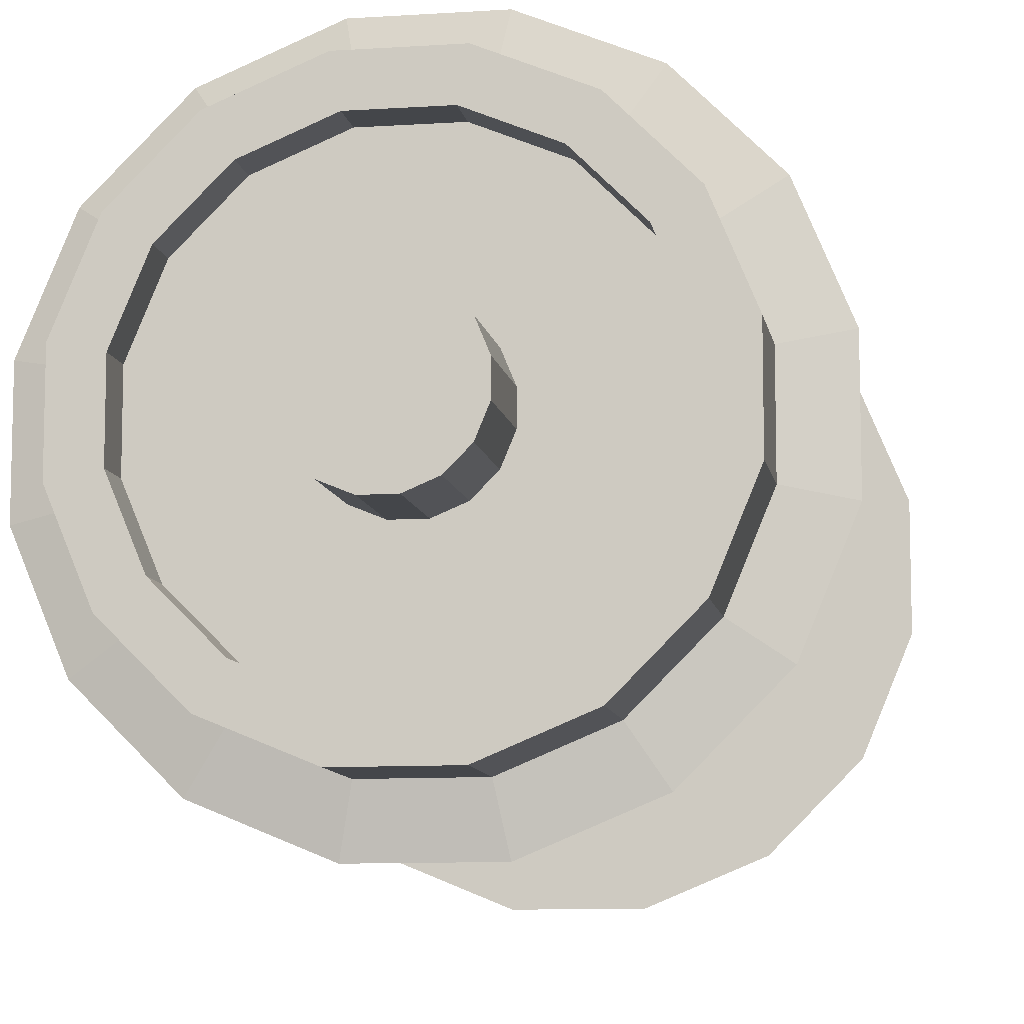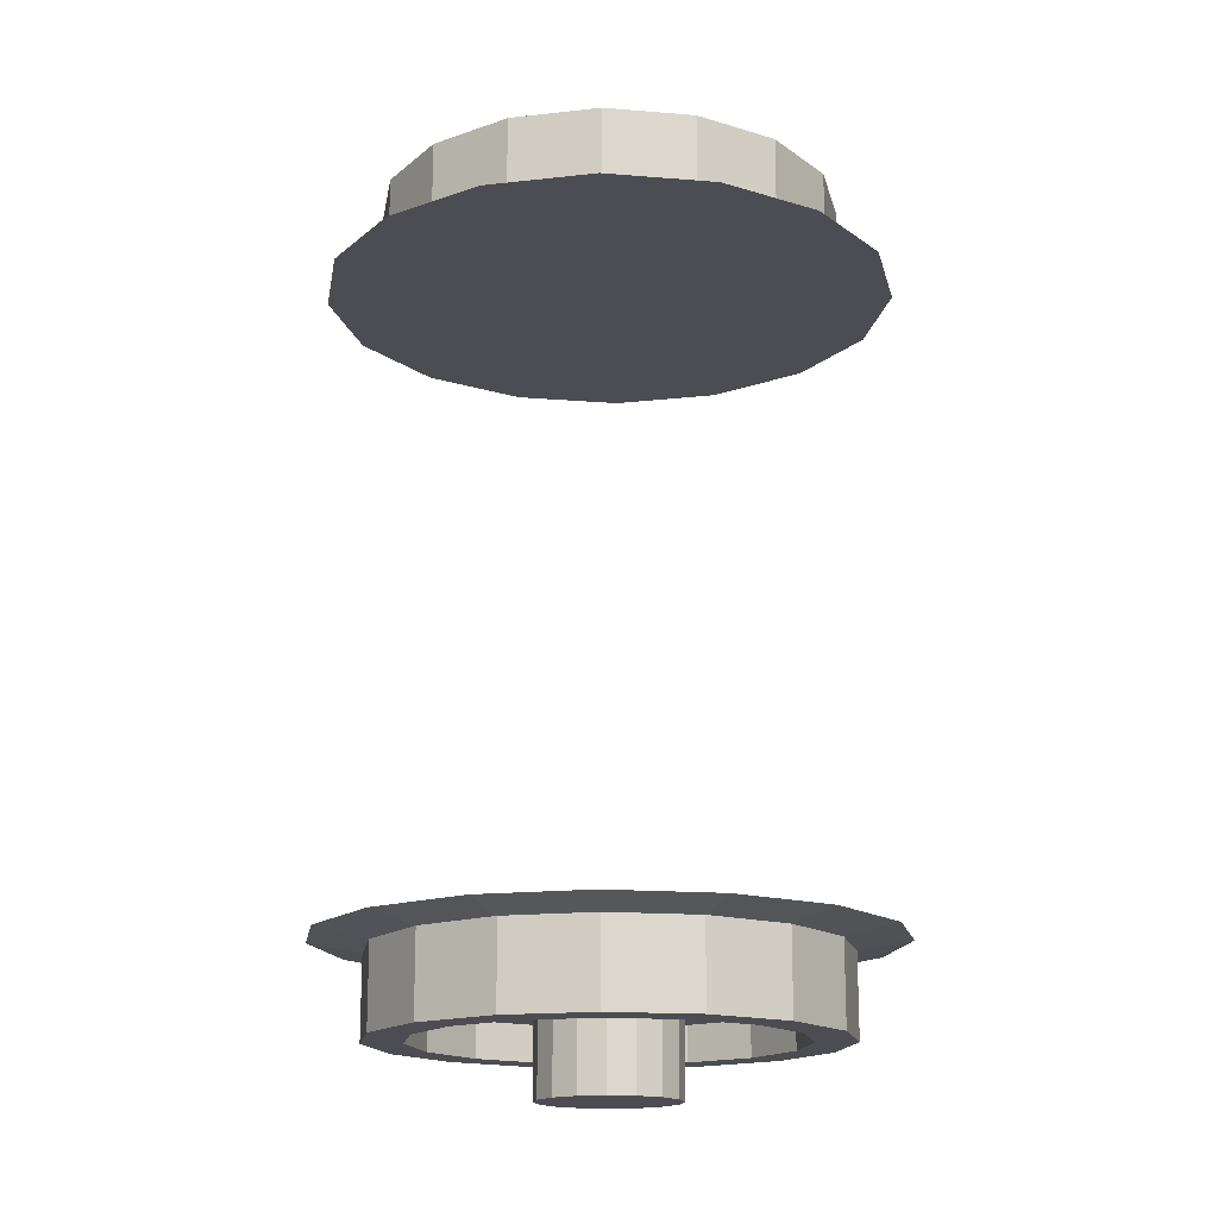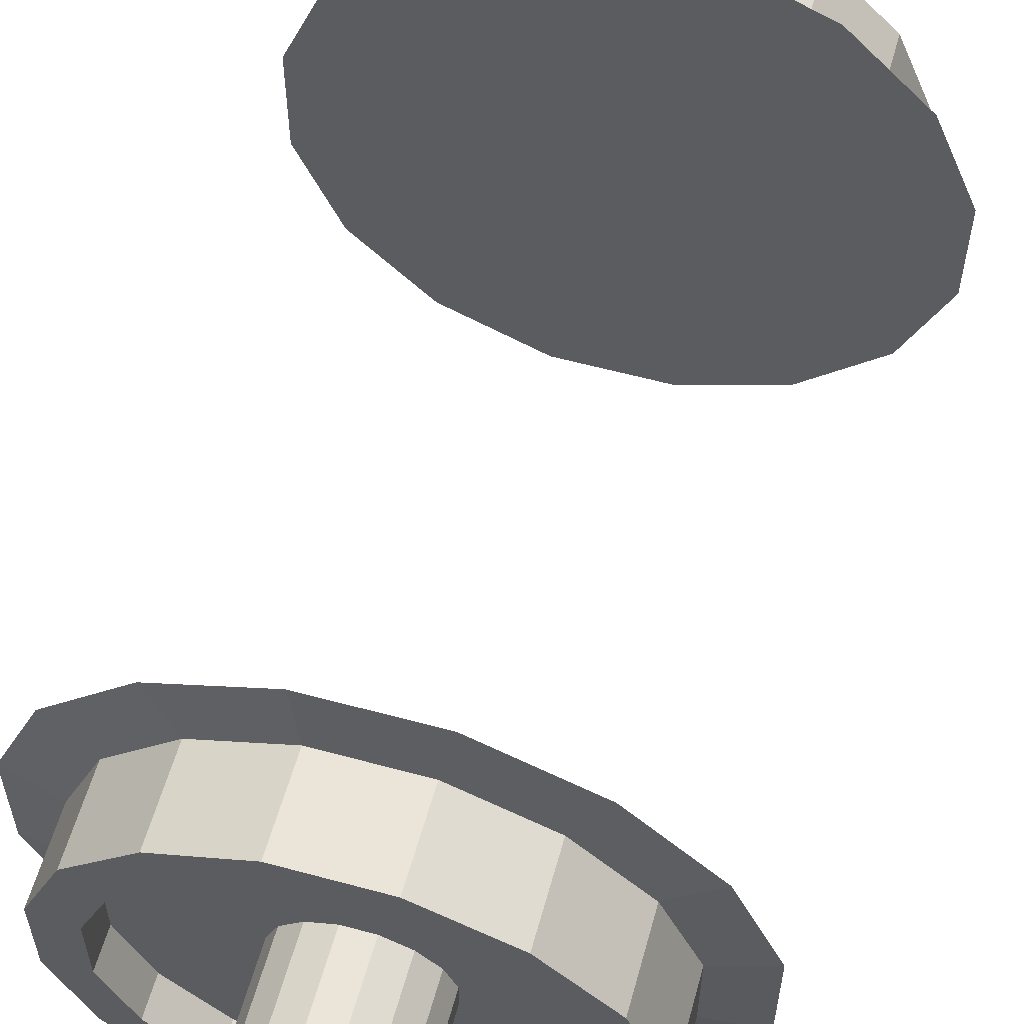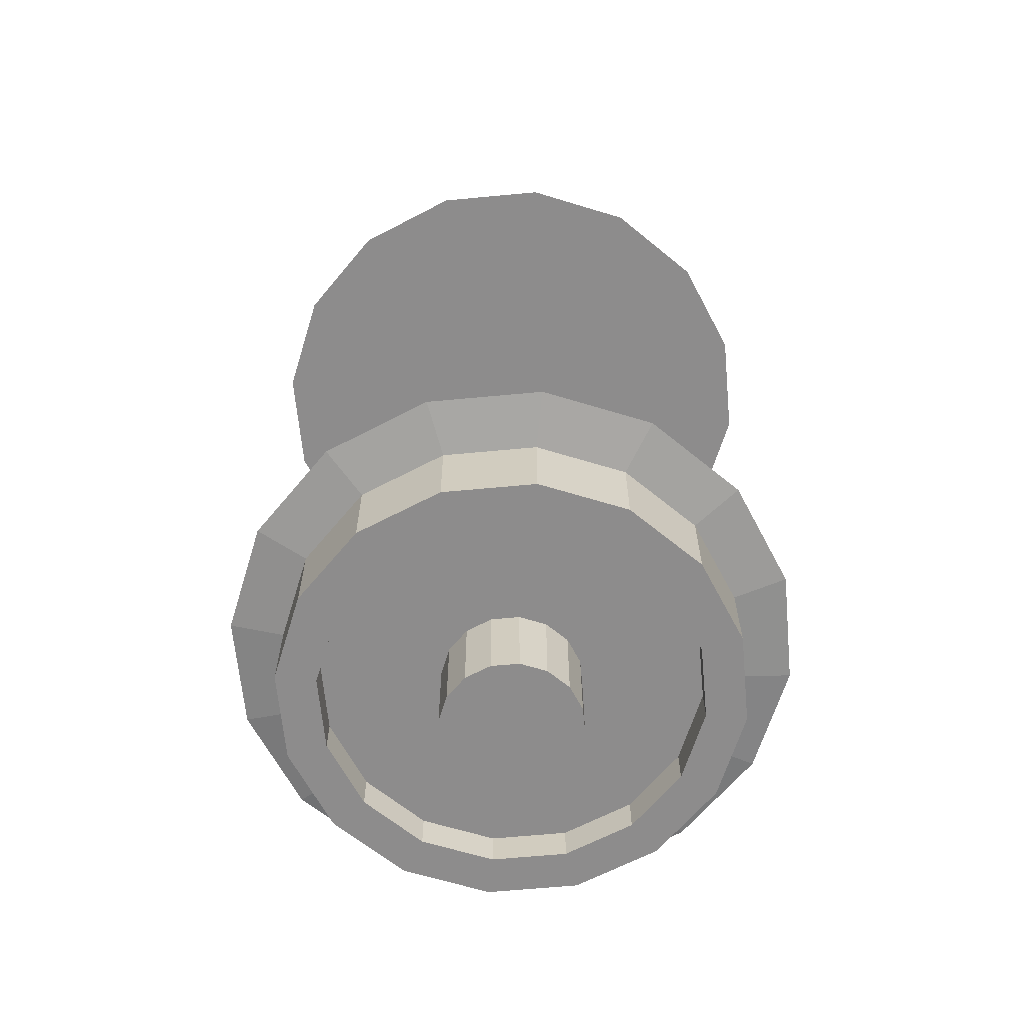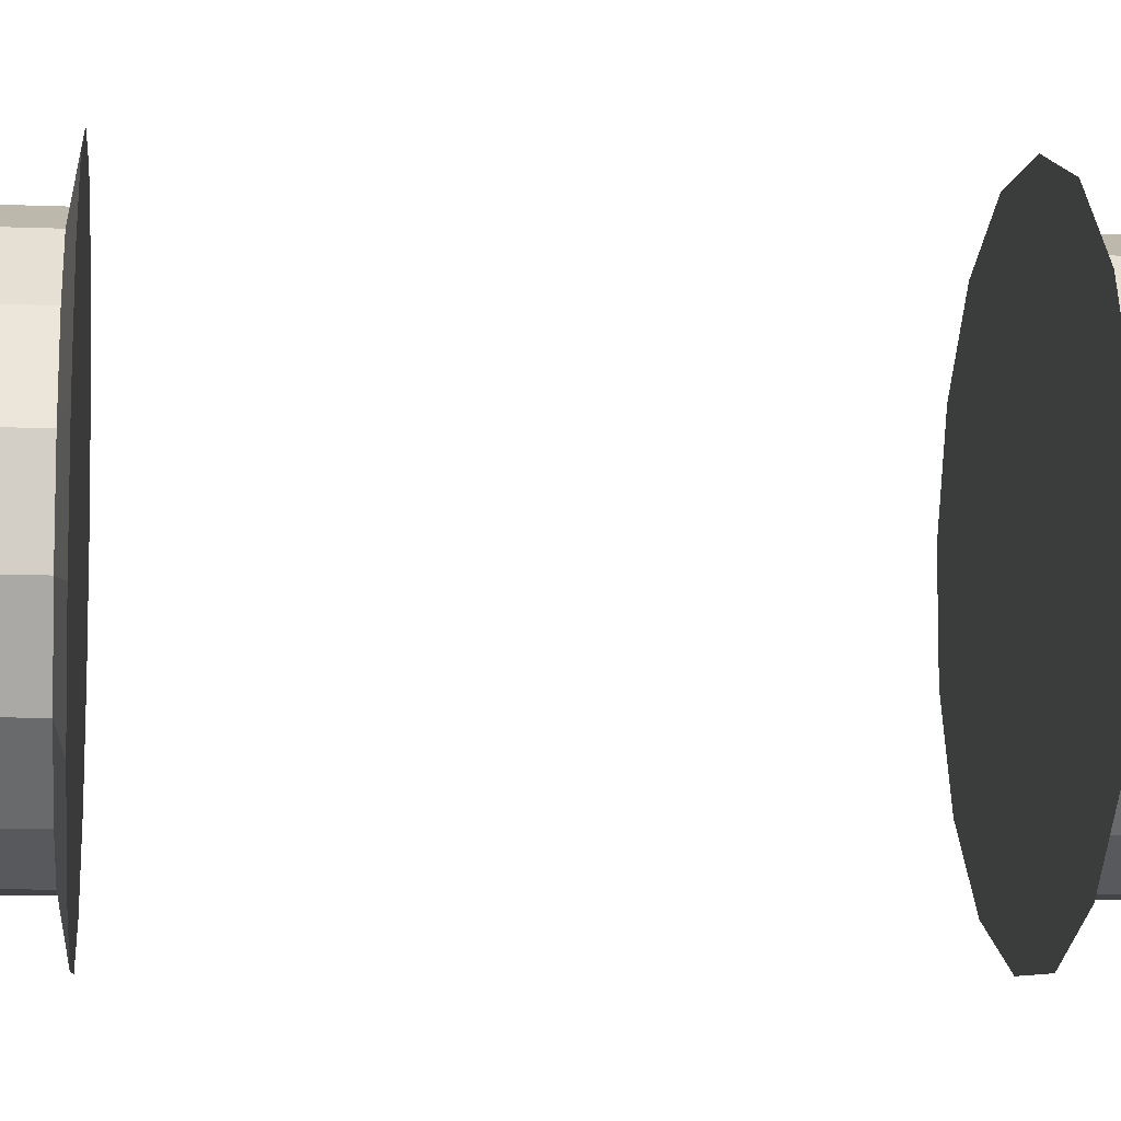
<metadata>
{"format":"obj","ext":"obj","renderer":"f3d","projection":"perspective","resolution":1024,"background":"white","views":[{"elev":-9.7,"azim":-170.2,"up":"+Y"},{"elev":-16.4,"azim":13.0,"up":"+Z"},{"elev":58.9,"azim":-164.4,"up":"+Y"},{"elev":-64.3,"azim":-39.6,"up":"+Z"},{"elev":-7.8,"azim":-96.5,"up":"+Y"}]}
</metadata>
<code>
o wheel.001_Cylinder.000
v 0.1721 -0.8654 -1.004
v 0.1396 -0.702 -1.034
v 0.4902 -0.7336 -1.004
v 0.3977 -0.5951 -1.034
v 0.7336 -0.4902 -1.004
v 0.5951 -0.3977 -1.034
v 0.8654 -0.1721 -1.004
v 0.702 -0.1396 -1.034
v 0.8654 0.1721 -1.004
v 0.702 0.1396 -1.034
v 0.7336 0.4902 -1.004
v 0.5951 0.3977 -1.034
v 0.4902 0.7336 -1.004
v 0.3977 0.5951 -1.034
v 0.1721 0.8654 -1.004
v 0.1396 0.702 -1.034
v -0.1721 0.8654 -1.004
v -0.1396 0.702 -1.034
v -0.4902 0.7336 -1.004
v -0.3977 0.5951 -1.034
v -0.7336 0.4902 -1.004
v -0.5951 0.3977 -1.034
v -0.8654 0.1721 -1.004
v -0.702 0.1396 -1.034
v -0.8654 -0.1721 -1.004
v -0.702 -0.1396 -1.034
v -0.7336 -0.4902 -1.004
v -0.5951 -0.3977 -1.034
v -0.4902 -0.7336 -1.004
v -0.3977 -0.5951 -1.034
v -0.1721 -0.8654 -1.004
v -0.1396 -0.702 -1.034
v 0.1396 -0.702 -1.294
v 0.3977 -0.5951 -1.294
v 0.5951 -0.3977 -1.294
v 0.702 -0.1396 -1.294
v 0.702 0.1396 -1.294
v 0.5951 0.3977 -1.294
v 0.3977 0.5951 -1.294
v 0.1396 0.702 -1.294
v -0.1396 0.702 -1.294
v -0.3977 0.5951 -1.294
v -0.5951 0.3977 -1.294
v -0.702 0.1396 -1.294
v -0.702 -0.1396 -1.294
v -0.5951 -0.3977 -1.294
v -0.3977 -0.5951 -1.294
v -0.1396 -0.702 -1.294
v 0.1152 -0.5789 -1.294
v 0.3279 -0.4908 -1.294
v 0.4908 -0.3279 -1.294
v 0.5789 -0.1152 -1.294
v 0.5789 0.1152 -1.294
v 0.4908 0.3279 -1.294
v 0.3279 0.4908 -1.294
v 0.1152 0.5789 -1.294
v -0.1152 0.5789 -1.294
v -0.3279 0.4908 -1.294
v -0.4908 0.3279 -1.294
v -0.5789 0.1151 -1.294
v -0.5789 -0.1152 -1.294
v -0.4908 -0.3279 -1.294
v -0.3279 -0.4908 -1.294
v -0.1151 -0.5789 -1.294
v 0.1152 -0.5789 -1.18
v 0.3279 -0.4908 -1.18
v 0.4908 -0.3279 -1.18
v 0.5789 -0.1152 -1.18
v 0.5789 0.1152 -1.18
v 0.4908 0.3279 -1.18
v 0.3279 0.4908 -1.18
v 0.1152 0.5789 -1.18
v -0.1152 0.5789 -1.18
v -0.3279 0.4908 -1.18
v -0.4908 0.3279 -1.18
v -0.5789 0.1151 -1.18
v -0.5789 -0.1152 -1.18
v -0.4908 -0.3279 -1.18
v -0.3279 -0.4908 -1.18
v -0.1151 -0.5789 -1.18
v 0.04233 -0.2128 -1.18
v 0.1205 -0.1804 -1.18
v 0.1804 -0.1205 -1.18
v 0.2128 -0.04233 -1.18
v 0.2128 0.04233 -1.18
v 0.1804 0.1205 -1.18
v 0.1205 0.1804 -1.18
v 0.04233 0.2128 -1.18
v -0.04233 0.2128 -1.18
v -0.1205 0.1804 -1.18
v -0.1804 0.1205 -1.18
v -0.2128 0.04233 -1.18
v -0.2128 -0.04233 -1.18
v -0.1804 -0.1205 -1.18
v -0.1205 -0.1804 -1.18
v -0.04233 -0.2128 -1.18
v 0.04233 -0.2128 -1.461
v 0.1205 -0.1804 -1.461
v 0.1804 -0.1205 -1.461
v 0.2128 -0.04233 -1.461
v 0.2128 0.04233 -1.461
v 0.1804 0.1205 -1.461
v 0.1205 0.1804 -1.461
v 0.04233 0.2128 -1.461
v -0.04233 0.2128 -1.461
v -0.1205 0.1804 -1.461
v -0.1804 0.1205 -1.461
v -0.2128 0.04233 -1.461
v -0.2128 -0.04233 -1.461
v -0.1804 -0.1205 -1.461
v -0.1205 -0.1804 -1.461
v -0.04233 -0.2128 -1.461
v 0.1721 0.8654 1.004
v 0.1396 0.702 1.035
v 0.4902 0.7336 1.004
v 0.3977 0.5951 1.035
v 0.7336 0.4902 1.004
v 0.5951 0.3977 1.035
v 0.8654 0.1721 1.004
v 0.702 0.1396 1.035
v 0.8654 -0.1721 1.004
v 0.702 -0.1396 1.035
v 0.7336 -0.4902 1.004
v 0.5951 -0.3977 1.035
v 0.4902 -0.7336 1.004
v 0.3977 -0.5951 1.035
v 0.1721 -0.8654 1.004
v 0.1396 -0.702 1.035
v -0.1721 -0.8654 1.004
v -0.1396 -0.702 1.035
v -0.4902 -0.7336 1.004
v -0.3977 -0.5951 1.035
v -0.7336 -0.4902 1.004
v -0.5951 -0.3977 1.035
v -0.8654 -0.1721 1.004
v -0.702 -0.1396 1.035
v -0.8654 0.1721 1.004
v -0.702 0.1396 1.035
v -0.7336 0.4902 1.004
v -0.5951 0.3977 1.035
v -0.4902 0.7336 1.004
v -0.3977 0.5951 1.035
v -0.1721 0.8654 1.004
v -0.1396 0.702 1.035
v 0.1396 0.702 1.294
v 0.3977 0.5951 1.294
v 0.5951 0.3977 1.294
v 0.702 0.1396 1.294
v 0.702 -0.1396 1.294
v 0.5951 -0.3977 1.294
v 0.3977 -0.5951 1.294
v 0.1396 -0.702 1.294
v -0.1396 -0.702 1.294
v -0.3977 -0.5951 1.294
v -0.5951 -0.3977 1.294
v -0.702 -0.1396 1.294
v -0.702 0.1396 1.294
v -0.5951 0.3977 1.294
v -0.3977 0.5951 1.294
v -0.1396 0.702 1.294
v 0.1152 0.5789 1.294
v 0.3279 0.4908 1.294
v 0.4908 0.3279 1.294
v 0.5789 0.1152 1.294
v 0.5789 -0.1152 1.294
v 0.4908 -0.3279 1.294
v 0.3279 -0.4908 1.294
v 0.1152 -0.5789 1.294
v -0.1152 -0.5789 1.294
v -0.3279 -0.4908 1.294
v -0.4908 -0.3279 1.294
v -0.5789 -0.1151 1.294
v -0.5789 0.1152 1.294
v -0.4908 0.3279 1.294
v -0.3279 0.4908 1.294
v -0.1151 0.5789 1.294
v 0.1152 0.5789 1.18
v 0.3279 0.4908 1.18
v 0.4908 0.3279 1.18
v 0.5789 0.1152 1.18
v 0.5789 -0.1152 1.18
v 0.4908 -0.3279 1.18
v 0.3279 -0.4908 1.18
v 0.1152 -0.5789 1.18
v -0.1152 -0.5789 1.18
v -0.3279 -0.4908 1.18
v -0.4908 -0.3279 1.18
v -0.5789 -0.1151 1.18
v -0.5789 0.1152 1.18
v -0.4908 0.3279 1.18
v -0.3279 0.4908 1.18
v -0.1151 0.5789 1.18
v 0.04233 0.2128 1.18
v 0.1205 0.1804 1.18
v 0.1804 0.1205 1.18
v 0.2128 0.04233 1.18
v 0.2128 -0.04233 1.18
v 0.1804 -0.1205 1.18
v 0.1205 -0.1804 1.18
v 0.04233 -0.2128 1.18
v -0.04233 -0.2128 1.18
v -0.1205 -0.1804 1.18
v -0.1804 -0.1205 1.18
v -0.2128 -0.04233 1.18
v -0.2128 0.04233 1.18
v -0.1804 0.1205 1.18
v -0.1205 0.1804 1.18
v -0.04233 0.2128 1.18
v 0.04233 0.2128 1.461
v 0.1205 0.1804 1.461
v 0.1804 0.1205 1.461
v 0.2128 0.04233 1.461
v 0.2128 -0.04233 1.461
v 0.1804 -0.1205 1.461
v 0.1205 -0.1804 1.461
v 0.04233 -0.2128 1.461
v -0.04233 -0.2128 1.461
v -0.1205 -0.1804 1.461
v -0.1804 -0.1205 1.461
v -0.2128 -0.04233 1.461
v -0.2128 0.04233 1.461
v -0.1804 0.1205 1.461
v -0.1205 0.1804 1.461
v -0.04233 0.2128 1.461
f 100 99 101
f 1 31 2
f 48 33 32
f 48 64 33
f 49 64 65
f 65 80 81
f 81 96 97
f 4 3 2
f 6 5 4
f 8 7 6
f 10 9 8
f 12 11 10
f 14 13 12
f 16 15 14
f 18 17 16
f 20 19 18
f 22 21 20
f 24 23 22
f 26 25 24
f 28 27 26
f 30 29 28
f 32 31 30
f 4 2 34
f 6 4 35
f 8 6 36
f 10 8 37
f 12 10 38
f 14 12 38
f 16 14 40
f 18 16 41
f 20 18 42
f 22 20 43
f 24 22 43
f 26 24 45
f 28 26 46
f 30 28 47
f 32 30 48
f 34 33 50
f 35 34 51
f 36 35 52
f 37 36 52
f 38 37 54
f 39 38 55
f 40 39 56
f 41 40 57
f 42 41 58
f 43 42 59
f 44 43 60
f 45 44 61
f 46 45 62
f 47 46 63
f 48 47 64
f 66 50 65
f 67 51 66
f 52 51 68
f 53 52 69
f 70 54 69
f 55 54 71
f 56 55 72
f 72 73 56
f 74 58 73
f 75 59 74
f 60 59 76
f 61 60 77
f 62 61 78
f 63 62 79
f 64 63 80
f 66 65 82
f 67 66 83
f 84 68 83
f 69 68 85
f 70 69 86
f 71 70 87
f 72 71 88
f 73 72 89
f 89 90 73
f 91 75 90
f 92 76 91
f 77 76 93
f 78 77 94
f 79 78 95
f 80 79 96
f 95 111 96
f 111 95 110
f 110 94 93
f 109 93 108
f 108 92 107
f 106 107 90
f 90 89 106
f 89 88 105
f 88 87 104
f 87 86 103
f 86 85 102
f 101 85 100
f 100 84 99
f 83 82 99
f 98 82 97
f 21 23 19
f 212 211 213
f 113 143 114
f 160 145 144
f 160 176 145
f 161 176 177
f 177 192 193
f 193 208 209
f 116 115 114
f 118 117 116
f 120 119 118
f 122 121 120
f 124 123 122
f 126 125 124
f 128 127 126
f 130 129 128
f 132 131 130
f 134 133 132
f 136 135 134
f 138 137 136
f 140 139 138
f 142 141 140
f 144 143 142
f 116 114 146
f 118 116 147
f 120 118 148
f 122 120 149
f 124 122 150
f 126 124 151
f 128 126 152
f 130 128 153
f 132 130 154
f 134 132 155
f 136 134 156
f 138 136 157
f 140 138 157
f 142 140 159
f 144 142 160
f 146 145 162
f 147 146 163
f 148 147 164
f 149 148 165
f 150 149 166
f 151 150 167
f 152 151 168
f 153 152 169
f 154 153 170
f 155 154 171
f 156 155 172
f 157 156 173
f 158 157 174
f 159 158 175
f 160 159 176
f 178 162 177
f 179 163 178
f 164 163 180
f 165 164 181
f 182 166 181
f 167 166 183
f 168 167 184
f 184 185 168
f 186 170 185
f 187 171 186
f 172 171 188
f 173 172 189
f 174 173 190
f 175 174 191
f 176 175 192
f 178 177 194
f 179 178 195
f 196 180 195
f 181 180 197
f 182 181 198
f 183 182 199
f 184 183 200
f 185 184 201
f 201 202 185
f 203 187 202
f 204 188 203
f 189 188 205
f 190 189 206
f 191 190 207
f 192 191 208
f 207 223 224
f 223 207 222
f 222 206 221
f 221 205 220
f 220 204 219
f 218 219 202
f 202 201 218
f 201 200 217
f 200 199 216
f 199 198 215
f 198 197 214
f 213 197 212
f 212 196 211
f 195 194 211
f 210 194 209
f 133 135 131
f 110 112 111
f 108 110 109
f 108 112 110
f 106 108 107
f 106 112 108
f 104 106 105
f 104 112 106
f 101 103 102
f 101 99 103
f 99 98 103
f 98 97 103
f 97 112 103
f 112 104 103
f 31 32 2
f 33 2 32
f 64 49 33
f 64 80 65
f 80 96 81
f 96 112 97
f 3 1 2
f 5 3 4
f 7 5 6
f 9 7 8
f 11 9 10
f 13 11 12
f 15 13 14
f 17 15 16
f 19 17 18
f 21 19 20
f 23 21 22
f 25 23 24
f 27 25 26
f 29 27 28
f 31 29 30
f 2 33 34
f 4 34 35
f 6 35 36
f 8 36 37
f 10 37 38
f 39 14 38
f 14 39 40
f 16 40 41
f 18 41 42
f 20 42 43
f 44 24 43
f 24 44 45
f 26 45 46
f 28 46 47
f 30 47 48
f 33 49 50
f 34 50 51
f 35 51 52
f 53 37 52
f 37 53 54
f 38 54 55
f 39 55 56
f 40 56 57
f 41 57 58
f 42 58 59
f 43 59 60
f 44 60 61
f 45 61 62
f 46 62 63
f 47 63 64
f 50 49 65
f 51 50 66
f 51 67 68
f 52 68 69
f 54 53 69
f 54 70 71
f 55 71 72
f 73 57 56
f 58 57 73
f 59 58 74
f 59 75 76
f 60 76 77
f 61 77 78
f 62 78 79
f 63 79 80
f 65 81 82
f 66 82 83
f 68 67 83
f 68 84 85
f 69 85 86
f 70 86 87
f 71 87 88
f 72 88 89
f 90 74 73
f 75 74 90
f 76 75 91
f 76 92 93
f 77 93 94
f 78 94 95
f 79 95 96
f 111 112 96
f 95 94 110
f 109 110 93
f 93 92 108
f 92 91 107
f 107 91 90
f 89 105 106
f 88 104 105
f 87 103 104
f 86 102 103
f 85 101 102
f 85 84 100
f 84 83 99
f 82 98 99
f 82 81 97
f 13 9 11
f 17 13 15
f 17 9 13
f 23 25 27
f 19 23 27
f 19 27 29
f 17 19 29
f 9 17 29
f 9 29 31
f 7 9 31
f 5 7 3
f 7 31 1
f 3 7 1
f 222 224 223
f 220 222 221
f 220 224 222
f 216 218 217
f 216 219 218
f 216 220 219
f 216 224 220
f 213 215 214
f 213 211 215
f 211 210 215
f 210 209 215
f 209 224 215
f 224 216 215
f 143 144 114
f 145 114 144
f 176 161 145
f 176 192 177
f 192 208 193
f 208 224 209
f 115 113 114
f 117 115 116
f 119 117 118
f 121 119 120
f 123 121 122
f 125 123 124
f 127 125 126
f 129 127 128
f 131 129 130
f 133 131 132
f 135 133 134
f 137 135 136
f 139 137 138
f 141 139 140
f 143 141 142
f 114 145 146
f 116 146 147
f 118 147 148
f 120 148 149
f 122 149 150
f 124 150 151
f 126 151 152
f 128 152 153
f 130 153 154
f 132 154 155
f 134 155 156
f 136 156 157
f 158 140 157
f 140 158 159
f 142 159 160
f 145 161 162
f 146 162 163
f 147 163 164
f 148 164 165
f 149 165 166
f 150 166 167
f 151 167 168
f 152 168 169
f 153 169 170
f 154 170 171
f 155 171 172
f 156 172 173
f 157 173 174
f 158 174 175
f 159 175 176
f 162 161 177
f 163 162 178
f 163 179 180
f 164 180 181
f 166 165 181
f 166 182 183
f 167 183 184
f 185 169 168
f 170 169 185
f 171 170 186
f 171 187 188
f 172 188 189
f 173 189 190
f 174 190 191
f 175 191 192
f 177 193 194
f 178 194 195
f 180 179 195
f 180 196 197
f 181 197 198
f 182 198 199
f 183 199 200
f 184 200 201
f 202 186 185
f 187 186 202
f 188 187 203
f 188 204 205
f 189 205 206
f 190 206 207
f 191 207 208
f 208 207 224
f 207 206 222
f 206 205 221
f 205 204 220
f 204 203 219
f 219 203 202
f 201 217 218
f 200 216 217
f 199 215 216
f 198 214 215
f 197 213 214
f 197 196 212
f 196 195 211
f 194 210 211
f 194 193 209
f 143 139 141
f 125 121 123
f 125 119 121
f 129 125 127
f 129 119 125
f 135 137 131
f 137 139 131
f 139 143 131
f 119 115 117
f 129 115 119
f 113 115 129
f 143 113 131
f 113 129 131

</code>
